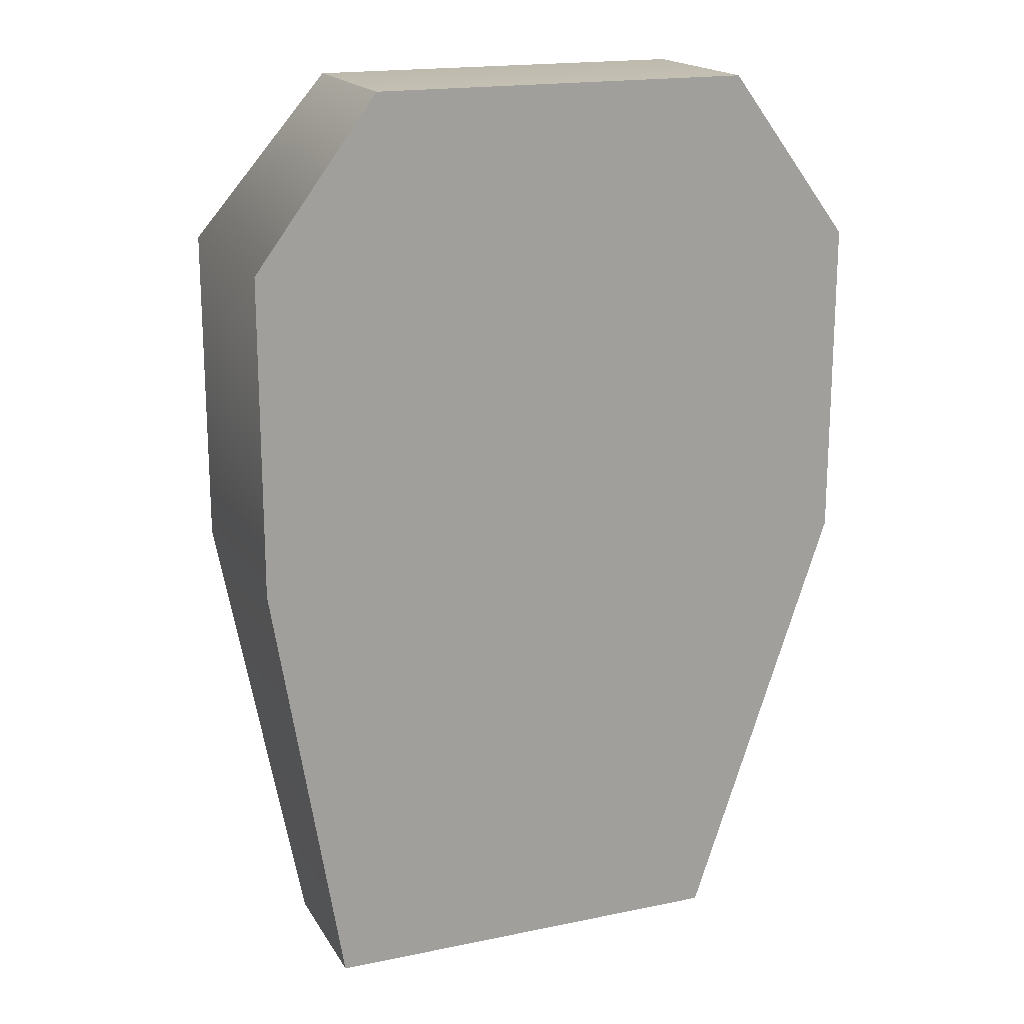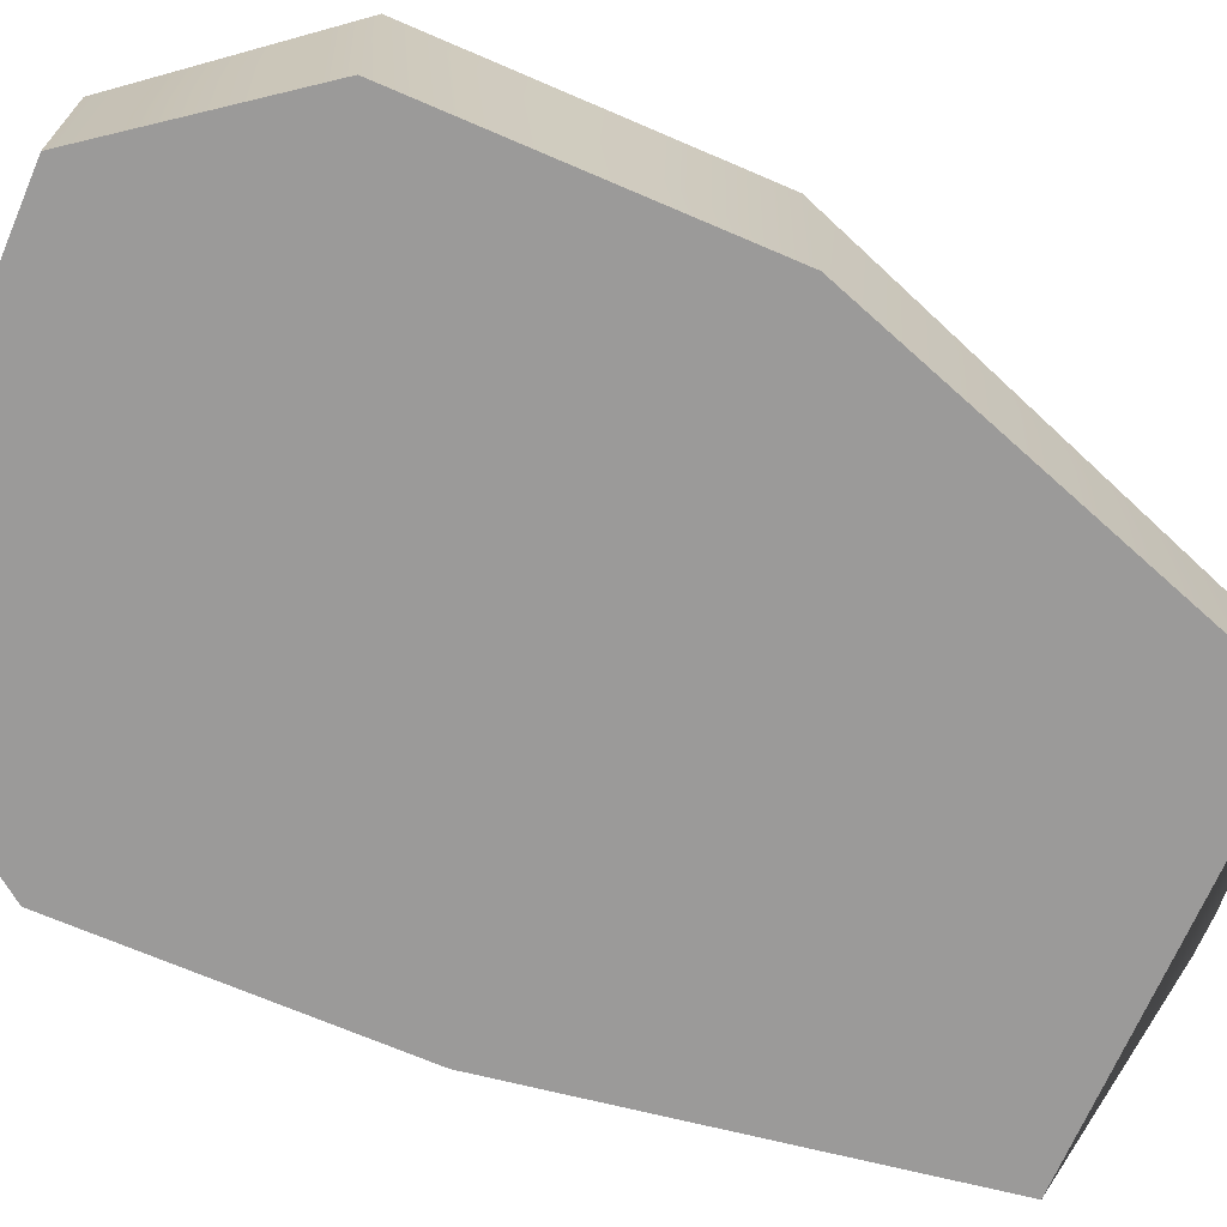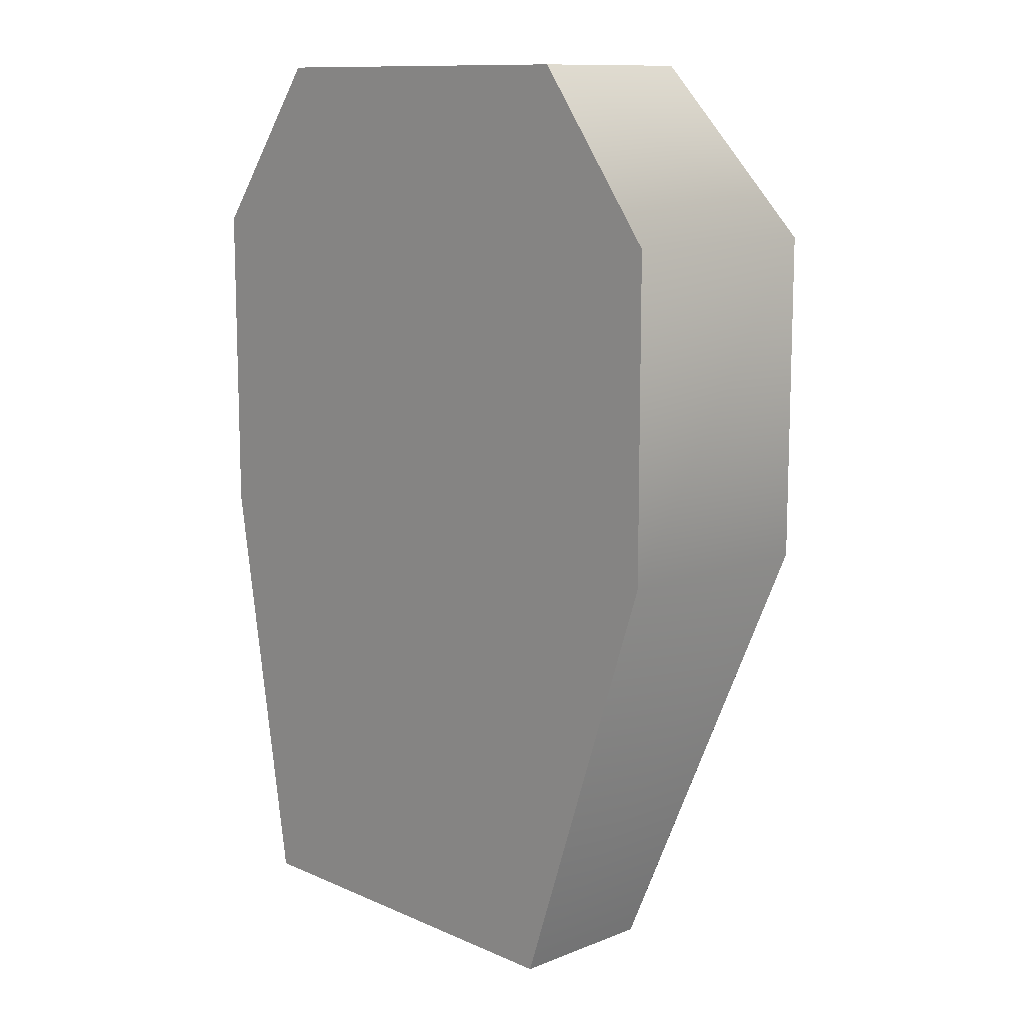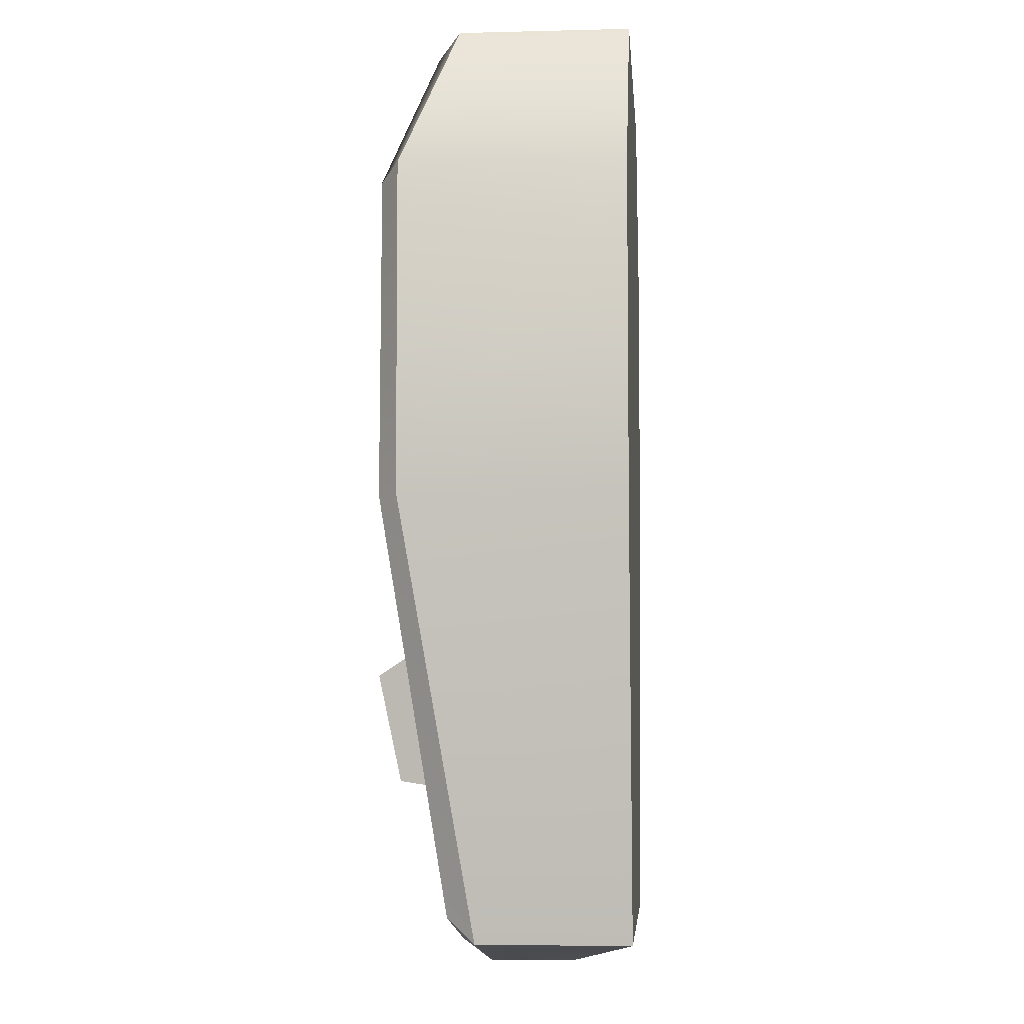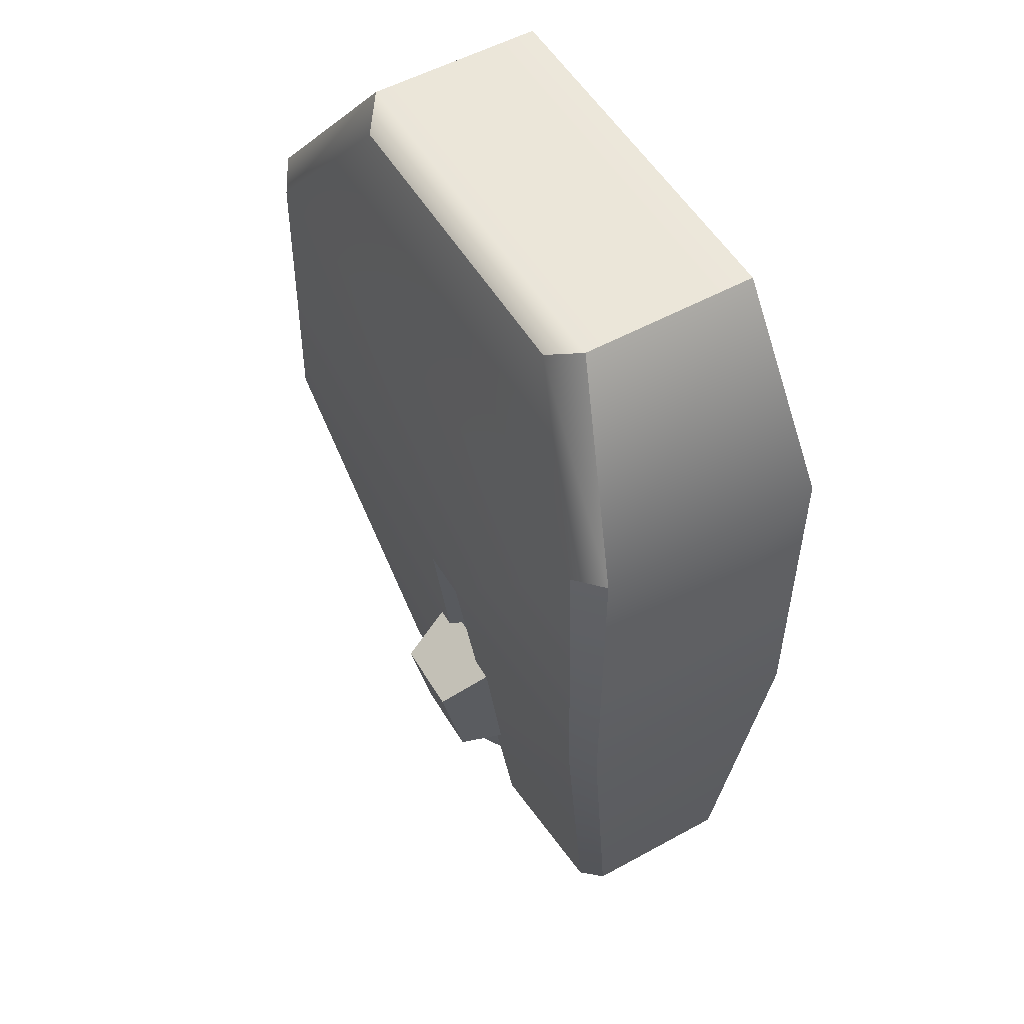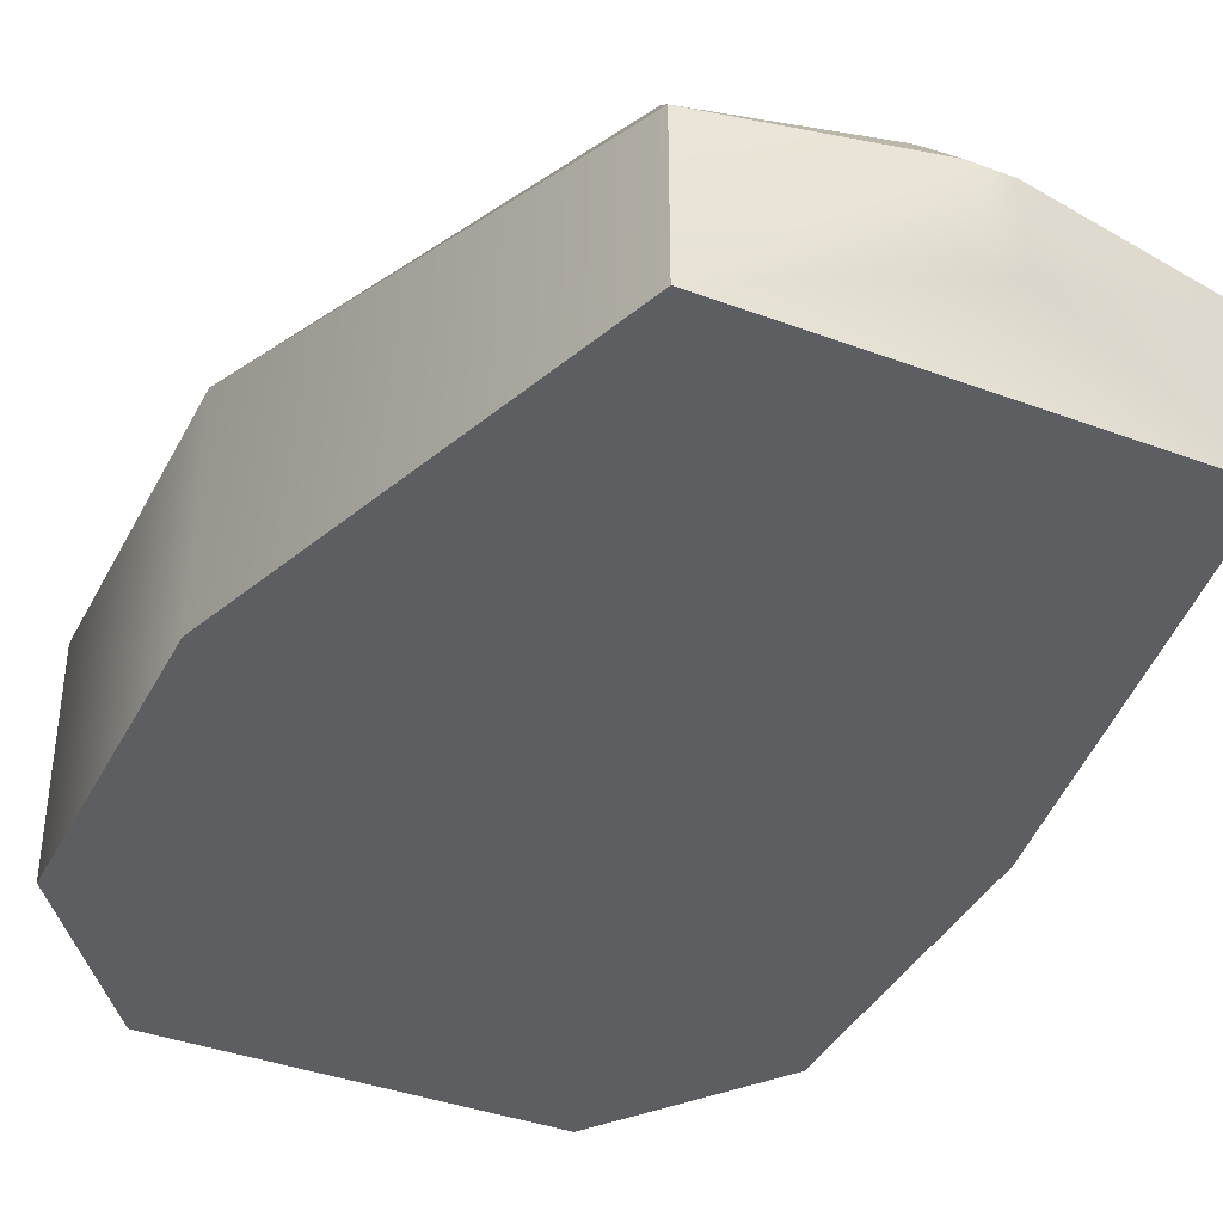
<metadata>
{"format":"obj","ext":"obj","renderer":"f3d","projection":"perspective","resolution":1024,"background":"white","views":[{"elev":18.0,"azim":-21.9,"up":"+Z"},{"elev":-69.5,"azim":66.7,"up":"+Y"},{"elev":11.5,"azim":46.5,"up":"+Z"},{"elev":-5.3,"azim":-85.5,"up":"+Z"},{"elev":53.4,"azim":-120.4,"up":"+Z"},{"elev":-38.5,"azim":154.8,"up":"+Y"}]}
</metadata>
<code>
v -2.586 0 6.468
v 2.578 0 6.468
v -2.586 2.354 6.468
v 2.578 2.354 6.468
v -3.321 2.058 -5.963
v 2.297 2.058 -5.963
v -3.321 0 -5.963
v 2.297 0 -5.963
v -4.268 0 -0.1315
v -4.268 2.992 -0.1315
v 4.268 2.992 -0.1315
v 4.268 0 -0.1315
v -4.268 0 4.212
v -4.268 2.992 4.212
v 4.268 2.992 4.212
v 4.268 0 4.212
v -0.6989 2.992 -0.1315
v -0.7266 2.058 -6.468
v -0.7266 0.912 -6.468
v -0.211 0.912 -6.468
v -0.211 2.058 -6.468
v -0.2499 2.992 -0.1315
v 0.08326 2.431 -6.139
v -0.142 3.253 -0.009632
v 3.981 3.253 -0.1432
v 2.193 2.431 -5.634
v -3.83 3.254 4.041
v -0.8144 3.253 -0.009823
v -3.976 3.253 -0.144
v 2.168 2.682 6.214
v 3.833 3.254 4.042
v -2.176 2.682 6.214
v -1.027 2.431 -6.14
v -3.209 2.431 -5.635
v -1.241 2.842 -1.927
v 0.2155 2.842 -1.927
v -1.02 3.658 -2.442
v -0.005245 3.658 -2.442
v -1.02 3.337 -3.937
v -0.005245 3.337 -3.937
v -1.241 2.381 -4.072
v 0.2155 2.381 -4.072
f 2 4 3 1
f 23 24 25 26
f 8 20 21 6
f 7 8 12 9
f 11 12 8 6
f 7 9 10 5
f 10 9 13 14
f 27 28 29
f 15 16 12 11
f 12 16 13 9
f 14 13 1 3
f 30 31 27 32
f 2 16 15 4
f 16 2 1 13
f 29 28 33 34
f 19 20 8 7
f 5 18 19 7
f 18 21 20 19
f 22 21 18 17
f 24 31 25
f 27 31 24 28
f 21 22 24 23
f 11 6 26 25
f 6 21 23 26
f 10 14 27 29
f 4 15 31 30
f 14 3 32 27
f 3 4 30 32
f 17 18 33 28
f 18 5 34 33
f 5 10 29 34
f 15 11 25 31
f 22 17 28 24
f 35 36 38 37
f 37 38 40 39
f 39 40 42 41
f 36 42 40 38
f 41 35 37 39

</code>
